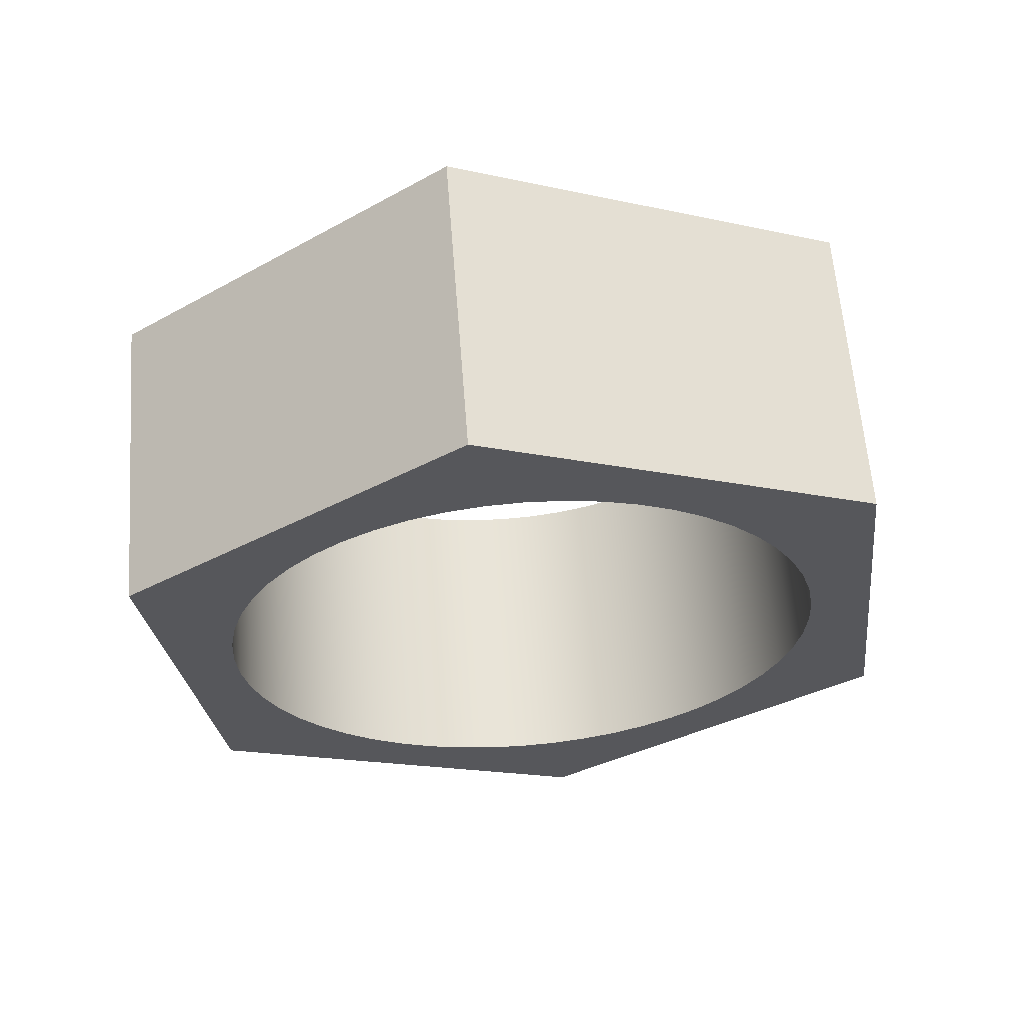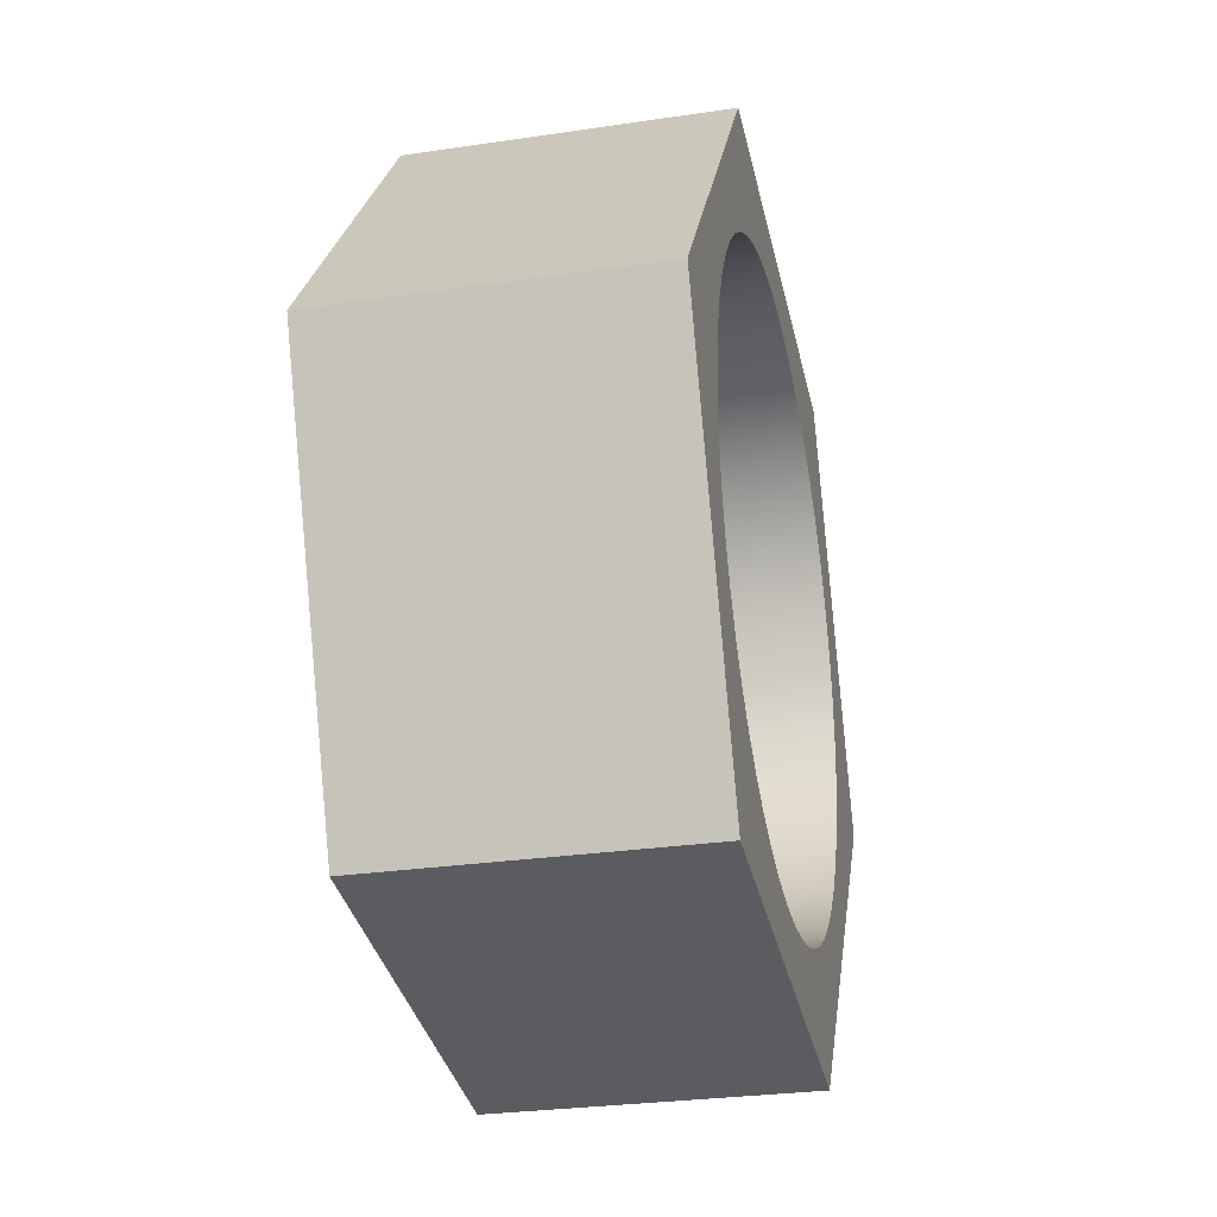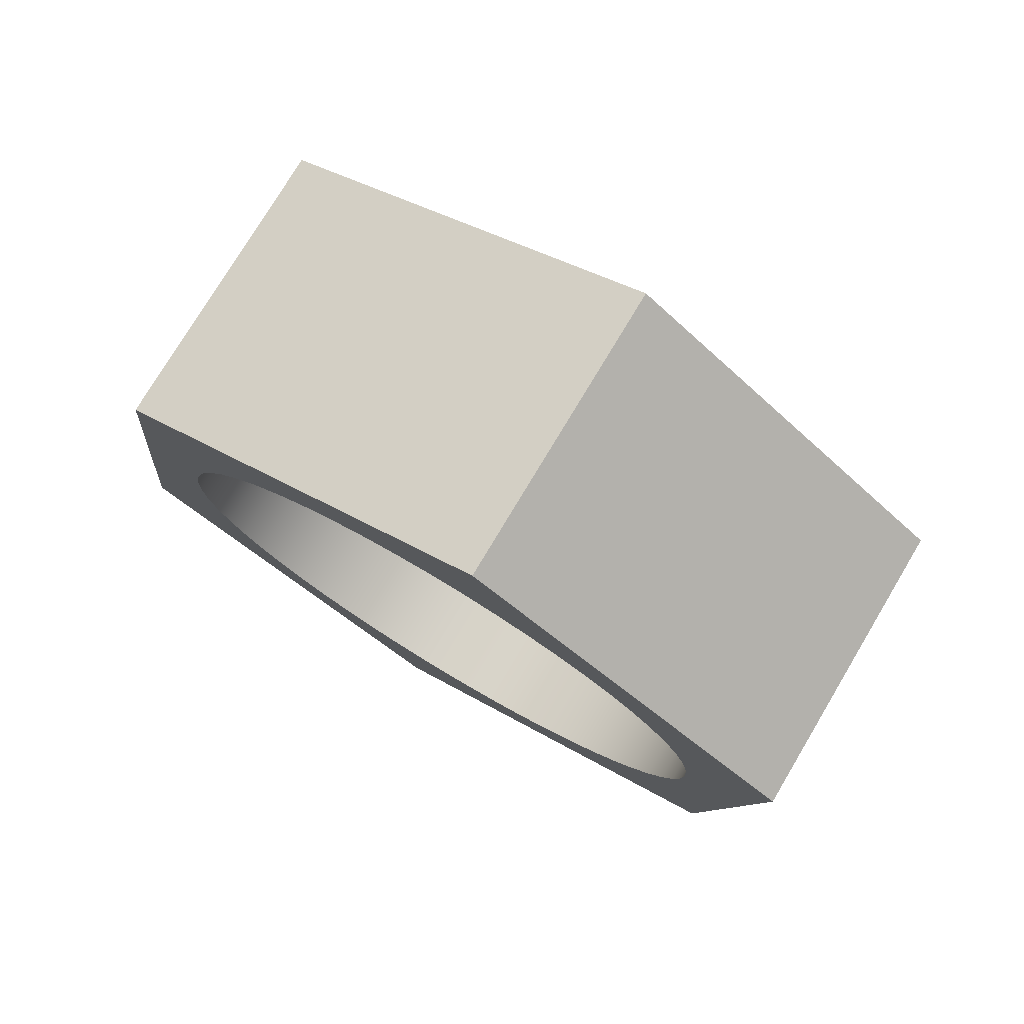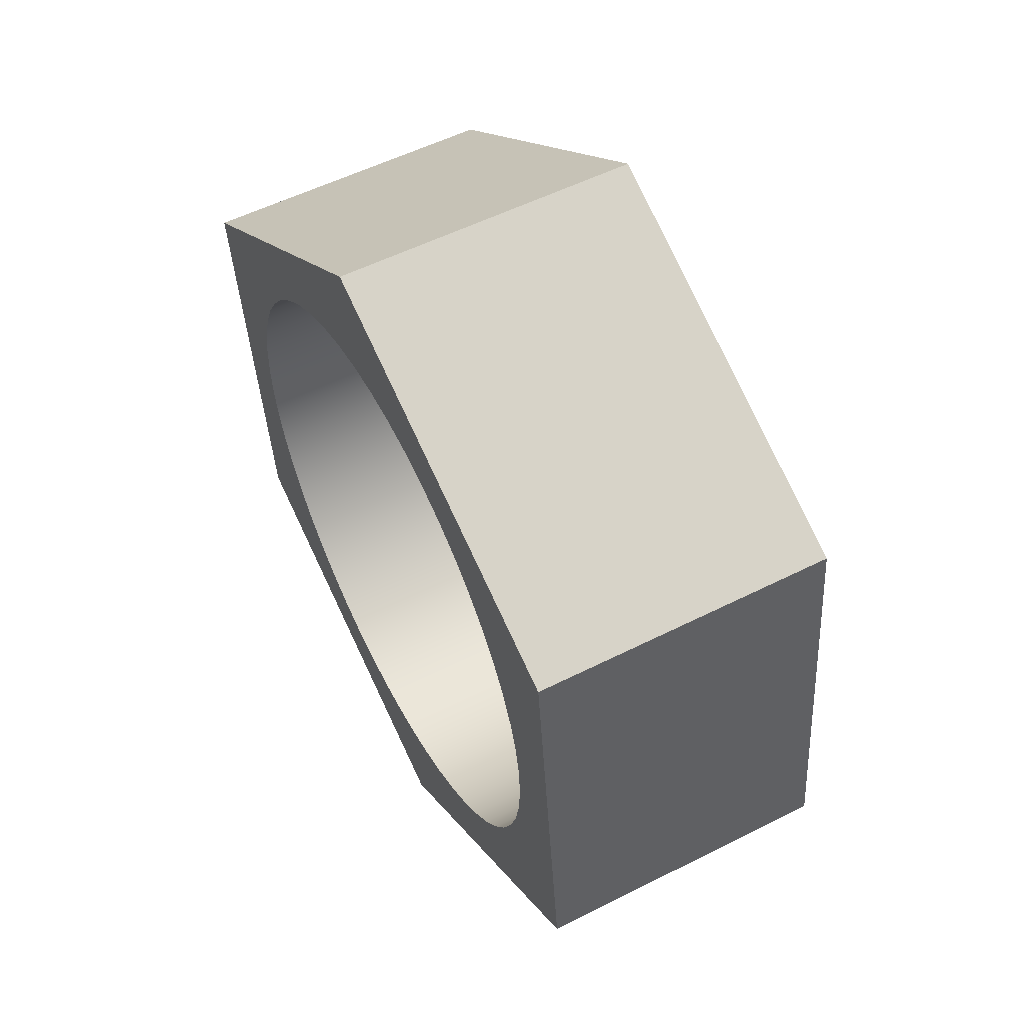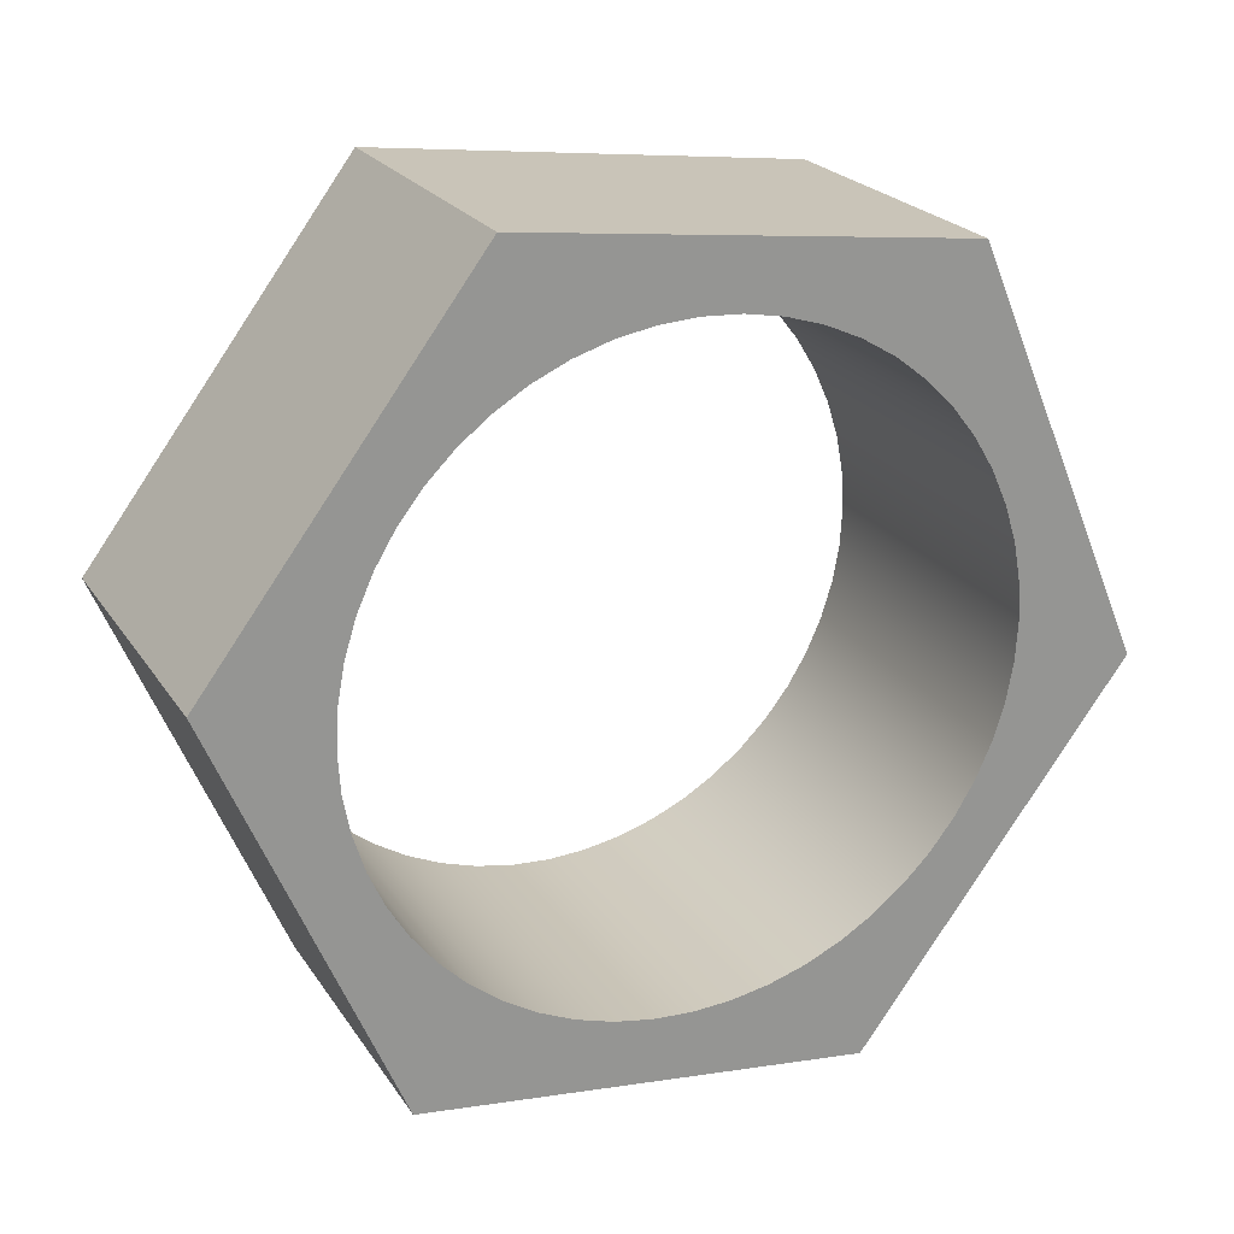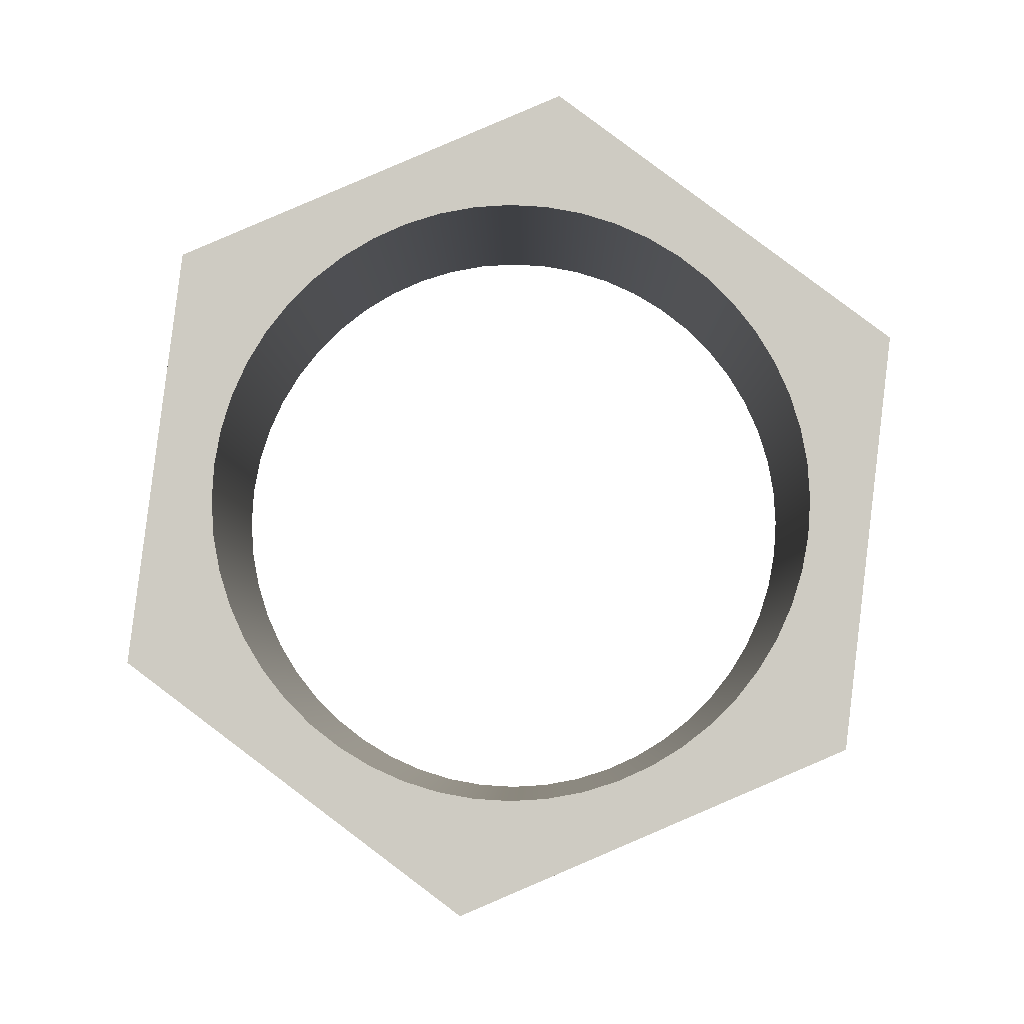
<metadata>
{"format":"obj","ext":"obj","renderer":"f3d","projection":"perspective","resolution":1024,"background":"white","views":[{"elev":62.0,"azim":-94.4,"up":"+Z"},{"elev":-28.3,"azim":12.6,"up":"+Y"},{"elev":76.7,"azim":120.9,"up":"+Z"},{"elev":55.4,"azim":-27.9,"up":"+Z"},{"elev":22.6,"azim":65.2,"up":"+Y"},{"elev":-4.8,"azim":90.6,"up":"+Z"}]}
</metadata>
<code>
v 0.5 62.5 -19.5
v 0.5 62.44 -19.5
v 0.5 62.38 -19.51
v 0.5 62.32 -19.53
v 0.5 62.27 -19.56
v 0.5 62.22 -19.59
v 0.5 62.17 -19.63
v 0.5 62.13 -19.67
v 0.5 62.09 -19.72
v 0.5 62.06 -19.77
v 0.5 62.03 -19.82
v 0.5 62.01 -19.88
v 0.5 62 -19.94
v 0.5 62 -20
v 0.5 62 -20.06
v 0.5 62.01 -20.12
v 0.5 62.03 -20.18
v 0.5 62.06 -20.23
v 0.5 62.09 -20.28
v 0.5 62.13 -20.33
v 0.5 62.17 -20.37
v 0.5 62.22 -20.41
v 0.5 62.27 -20.44
v 0.5 62.32 -20.47
v 0.5 62.38 -20.49
v 0.5 62.44 -20.5
v 0.5 62.5 -20.5
v 0.5 62.56 -20.5
v 0.5 62.62 -20.49
v 0.5 62.68 -20.47
v 0.5 62.73 -20.44
v 0.5 62.78 -20.41
v 0.5 62.83 -20.37
v 0.5 62.87 -20.33
v 0.5 62.91 -20.28
v 0.5 62.94 -20.23
v 0.5 62.97 -20.18
v 0.5 62.99 -20.12
v 0.5 63 -20.06
v 0.5 63 -20
v 0.5 63 -19.94
v 0.5 62.99 -19.88
v 0.5 62.97 -19.82
v 0.5 62.94 -19.77
v 0.5 62.91 -19.72
v 0.5 62.87 -19.67
v 0.5 62.83 -19.63
v 0.5 62.78 -19.59
v 0.5 62.73 -19.56
v 0.5 62.68 -19.53
v 0.5 62.62 -19.51
v 0.5 62.56 -19.5
v 0 62.5 -19.5
v 0 62.56 -19.5
v 0 62.62 -19.51
v 0 62.68 -19.53
v 0 62.73 -19.56
v 0 62.78 -19.59
v 0 62.83 -19.63
v 0 62.87 -19.67
v 0 62.91 -19.72
v 0 62.94 -19.77
v 0 62.97 -19.82
v 0 62.99 -19.88
v 0 63 -19.94
v 0 63 -20
v 0 63 -20.06
v 0 62.99 -20.12
v 0 62.97 -20.18
v 0 62.94 -20.23
v 0 62.91 -20.28
v 0 62.87 -20.33
v 0 62.83 -20.37
v 0 62.78 -20.41
v 0 62.73 -20.44
v 0 62.68 -20.47
v 0 62.62 -20.49
v 0 62.56 -20.5
v 0 62.5 -20.5
v 0 62.44 -20.5
v 0 62.38 -20.49
v 0 62.32 -20.47
v 0 62.27 -20.44
v 0 62.22 -20.41
v 0 62.17 -20.37
v 0 62.13 -20.33
v 0 62.09 -20.28
v 0 62.06 -20.23
v 0 62.03 -20.18
v 0 62.01 -20.12
v 0 62 -20.06
v 0 62 -20
v 0 62 -19.94
v 0 62.01 -19.88
v 0 62.03 -19.82
v 0 62.06 -19.77
v 0 62.09 -19.72
v 0 62.13 -19.67
v 0 62.17 -19.63
v 0 62.22 -19.59
v 0 62.27 -19.56
v 0 62.32 -19.53
v 0 62.38 -19.51
v 0 62.44 -19.5
v 0.5 62.5 -19.5
v 0 62.5 -19.5
v 0.5 62.5 -19.5
v 0.5 62.56 -19.5
v 0.5 62.62 -19.51
v 0.5 62.68 -19.53
v 0.5 62.73 -19.56
v 0.5 62.78 -19.59
v 0.5 62.83 -19.63
v 0.5 62.87 -19.67
v 0.5 62.91 -19.72
v 0.5 62.94 -19.77
v 0.5 62.97 -19.82
v 0.5 62.99 -19.88
v 0.5 63 -19.94
v 0.5 63 -20
v 0.5 63 -20.06
v 0.5 62.99 -20.12
v 0.5 62.97 -20.18
v 0.5 62.94 -20.23
v 0.5 62.91 -20.28
v 0.5 62.87 -20.33
v 0.5 62.83 -20.37
v 0.5 62.78 -20.41
v 0.5 62.73 -20.44
v 0.5 62.68 -20.47
v 0.5 62.62 -20.49
v 0.5 62.56 -20.5
v 0.5 62.5 -20.5
v 0.5 62.44 -20.5
v 0.5 62.38 -20.49
v 0.5 62.32 -20.47
v 0.5 62.27 -20.44
v 0.5 62.22 -20.41
v 0.5 62.17 -20.37
v 0.5 62.13 -20.33
v 0.5 62.09 -20.28
v 0.5 62.06 -20.23
v 0.5 62.03 -20.18
v 0.5 62.01 -20.12
v 0.5 62 -20.06
v 0.5 62 -20
v 0.5 62 -19.94
v 0.5 62.01 -19.88
v 0.5 62.03 -19.82
v 0.5 62.06 -19.77
v 0.5 62.09 -19.72
v 0.5 62.13 -19.67
v 0.5 62.17 -19.63
v 0.5 62.22 -19.59
v 0.5 62.27 -19.56
v 0.5 62.32 -19.53
v 0.5 62.38 -19.51
v 0.5 62.44 -19.5
v 0.5 61.86 -20.27
v 0.5 62.42 -20.69
v 0.5 63.05 -20.42
v 0.5 63.14 -19.73
v 0.5 62.58 -19.31
v 0.5 61.95 -19.58
v 0 63.05 -20.42
v 0 63.14 -19.73
v 0.5 63.14 -19.73
v 0.5 63.05 -20.42
v 0 63.14 -19.73
v 0 62.58 -19.31
v 0.5 62.58 -19.31
v 0.5 63.14 -19.73
v 0 62.42 -20.69
v 0 63.05 -20.42
v 0.5 63.05 -20.42
v 0.5 62.42 -20.69
v 0 62.58 -19.31
v 0 61.95 -19.58
v 0.5 61.95 -19.58
v 0.5 62.58 -19.31
v 0 61.95 -19.58
v 0 61.86 -20.27
v 0.5 61.86 -20.27
v 0.5 61.95 -19.58
v 0 62.5 -19.5
v 0 62.44 -19.5
v 0 62.38 -19.51
v 0 62.32 -19.53
v 0 62.27 -19.56
v 0 62.22 -19.59
v 0 62.17 -19.63
v 0 62.13 -19.67
v 0 62.09 -19.72
v 0 62.06 -19.77
v 0 62.03 -19.82
v 0 62.01 -19.88
v 0 62 -19.94
v 0 62 -20
v 0 62 -20.06
v 0 62.01 -20.12
v 0 62.03 -20.18
v 0 62.06 -20.23
v 0 62.09 -20.28
v 0 62.13 -20.33
v 0 62.17 -20.37
v 0 62.22 -20.41
v 0 62.27 -20.44
v 0 62.32 -20.47
v 0 62.38 -20.49
v 0 62.44 -20.5
v 0 62.5 -20.5
v 0 62.56 -20.5
v 0 62.62 -20.49
v 0 62.68 -20.47
v 0 62.73 -20.44
v 0 62.78 -20.41
v 0 62.83 -20.37
v 0 62.87 -20.33
v 0 62.91 -20.28
v 0 62.94 -20.23
v 0 62.97 -20.18
v 0 62.99 -20.12
v 0 63 -20.06
v 0 63 -20
v 0 63 -19.94
v 0 62.99 -19.88
v 0 62.97 -19.82
v 0 62.94 -19.77
v 0 62.91 -19.72
v 0 62.87 -19.67
v 0 62.83 -19.63
v 0 62.78 -19.59
v 0 62.73 -19.56
v 0 62.68 -19.53
v 0 62.62 -19.51
v 0 62.56 -19.5
v 0 62.42 -20.69
v 0 61.86 -20.27
v 0 61.95 -19.58
v 0 62.58 -19.31
v 0 63.14 -19.73
v 0 63.05 -20.42
v 0 61.86 -20.27
v 0 62.42 -20.69
v 0.5 62.42 -20.69
v 0.5 61.86 -20.27
f 2 104 1
f 1 104 106
f 105 53 52
f 52 53 54
f 52 54 55
f 2 3 104
f 104 3 103
f 103 3 4
f 103 4 102
f 102 4 5
f 102 5 101
f 101 5 6
f 101 6 100
f 100 6 7
f 100 7 99
f 99 7 8
f 99 8 98
f 98 8 9
f 98 9 97
f 97 9 10
f 97 10 96
f 96 10 11
f 96 11 95
f 95 11 12
f 95 12 94
f 94 12 13
f 94 13 93
f 93 13 14
f 93 14 92
f 92 14 15
f 92 15 91
f 91 15 16
f 91 16 90
f 90 16 17
f 90 17 89
f 89 17 18
f 89 18 88
f 88 18 19
f 88 19 87
f 87 19 20
f 87 20 86
f 86 20 21
f 86 21 85
f 85 21 22
f 85 22 84
f 84 22 23
f 84 23 83
f 83 23 24
f 83 24 82
f 82 24 25
f 82 25 81
f 81 25 26
f 81 26 80
f 80 26 27
f 80 27 79
f 79 27 28
f 79 28 78
f 78 28 29
f 78 29 77
f 77 29 30
f 77 30 76
f 76 30 31
f 76 31 75
f 75 31 32
f 75 32 74
f 74 32 33
f 74 33 73
f 73 33 34
f 73 34 72
f 72 34 35
f 72 35 71
f 71 35 36
f 71 36 70
f 70 36 37
f 70 37 69
f 69 37 38
f 69 38 68
f 68 38 39
f 68 39 67
f 67 39 40
f 67 40 66
f 66 40 41
f 66 41 65
f 65 41 42
f 65 42 64
f 64 42 43
f 64 43 63
f 63 43 44
f 63 44 62
f 62 44 45
f 62 45 61
f 61 45 46
f 61 46 60
f 60 46 47
f 60 47 59
f 59 47 48
f 59 48 58
f 58 48 49
f 58 49 57
f 57 49 50
f 57 50 56
f 56 50 51
f 56 51 55
f 55 51 52
f 158 107 163
f 163 107 108
f 163 108 109
f 109 110 163
f 163 110 111
f 163 111 112
f 163 112 162
f 162 112 113
f 162 113 114
f 114 115 162
f 162 115 116
f 162 116 117
f 117 118 162
f 162 118 119
f 162 119 120
f 120 121 162
f 162 121 161
f 161 121 122
f 161 122 123
f 123 124 161
f 161 124 125
f 161 125 126
f 126 127 161
f 161 127 128
f 161 128 129
f 129 130 161
f 161 130 160
f 160 130 131
f 160 131 132
f 132 133 160
f 160 133 134
f 160 134 135
f 135 136 160
f 160 136 137
f 160 137 138
f 160 138 159
f 159 138 139
f 159 139 140
f 140 141 159
f 159 141 142
f 159 142 143
f 143 144 159
f 159 144 145
f 159 145 146
f 146 147 159
f 159 147 164
f 164 147 148
f 164 148 149
f 149 150 164
f 164 150 151
f 164 151 152
f 152 153 164
f 164 153 154
f 164 154 155
f 155 156 164
f 164 156 163
f 163 156 157
f 163 157 158
f 165 166 168
f 168 166 167
f 169 170 172
f 172 170 171
f 173 174 176
f 176 174 175
f 177 178 180
f 180 178 179
f 181 182 184
f 184 182 183
f 236 185 240
f 240 185 186
f 240 186 187
f 187 188 240
f 240 188 239
f 239 188 189
f 239 189 190
f 190 191 239
f 239 191 192
f 239 192 193
f 193 194 239
f 239 194 195
f 239 195 196
f 196 197 239
f 239 197 238
f 238 197 198
f 238 198 199
f 199 200 238
f 238 200 201
f 238 201 202
f 202 203 238
f 238 203 204
f 238 204 205
f 205 206 238
f 238 206 237
f 237 206 207
f 237 207 208
f 208 209 237
f 237 209 210
f 237 210 211
f 211 212 237
f 237 212 213
f 237 213 214
f 237 214 242
f 242 214 215
f 242 215 216
f 216 217 242
f 242 217 218
f 242 218 219
f 219 220 242
f 242 220 221
f 242 221 222
f 222 223 242
f 242 223 241
f 241 223 224
f 241 224 225
f 225 226 241
f 241 226 227
f 241 227 228
f 228 229 241
f 241 229 230
f 241 230 231
f 231 232 241
f 241 232 240
f 240 232 233
f 240 233 234
f 234 235 240
f 240 235 236
f 243 244 246
f 246 244 245

</code>
